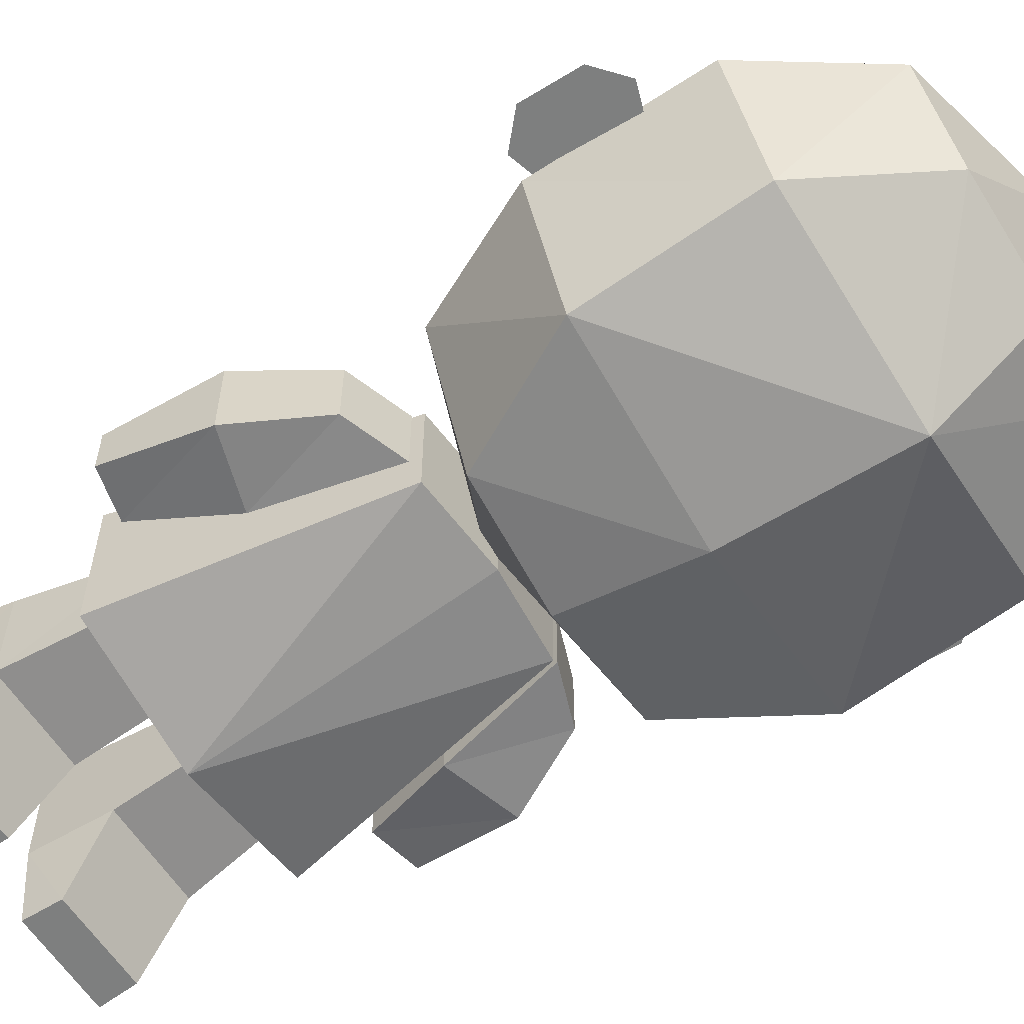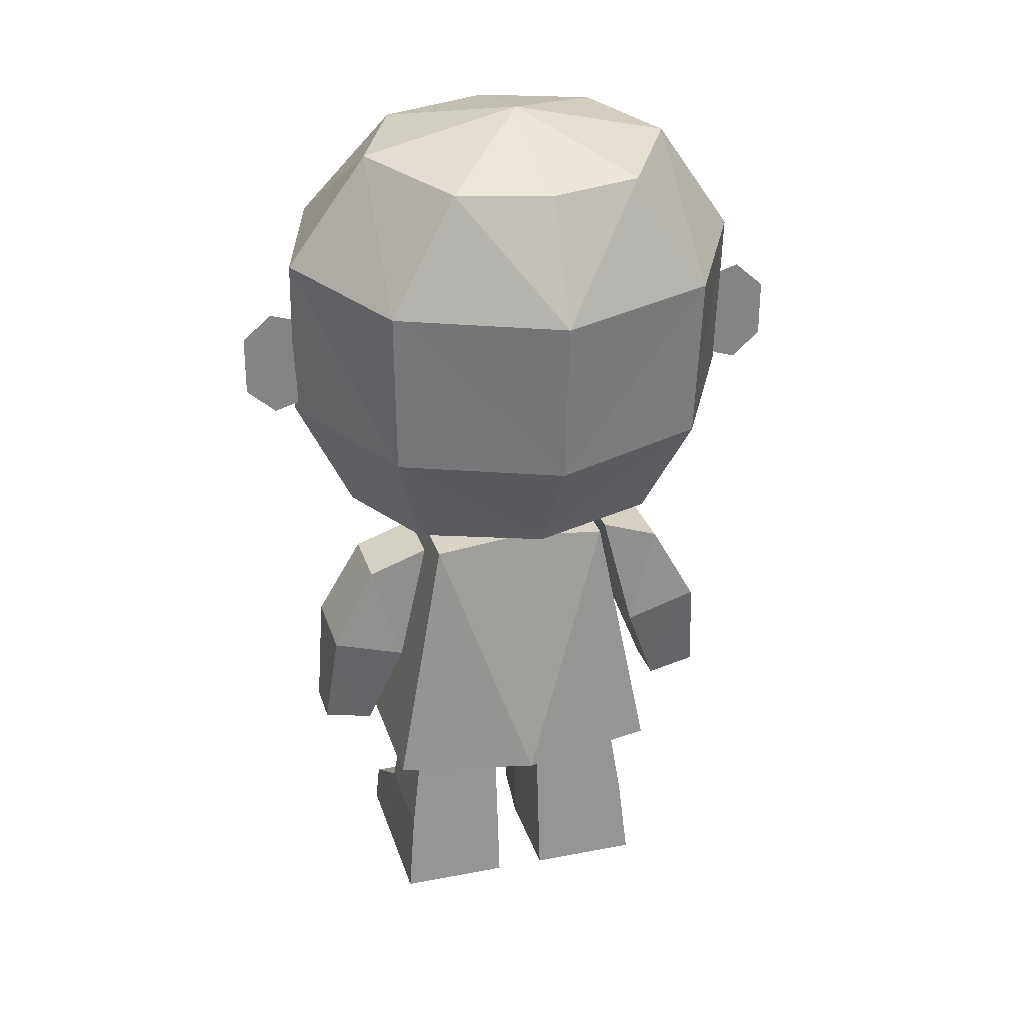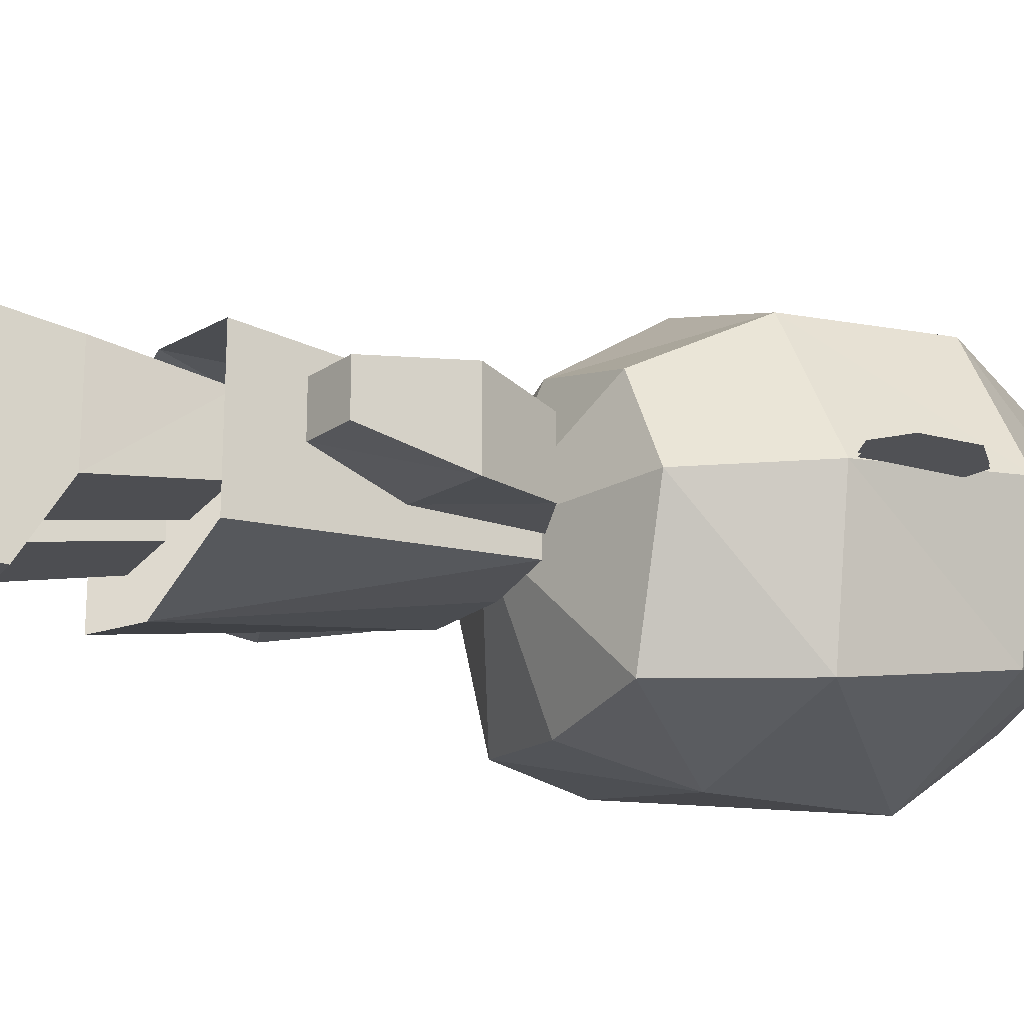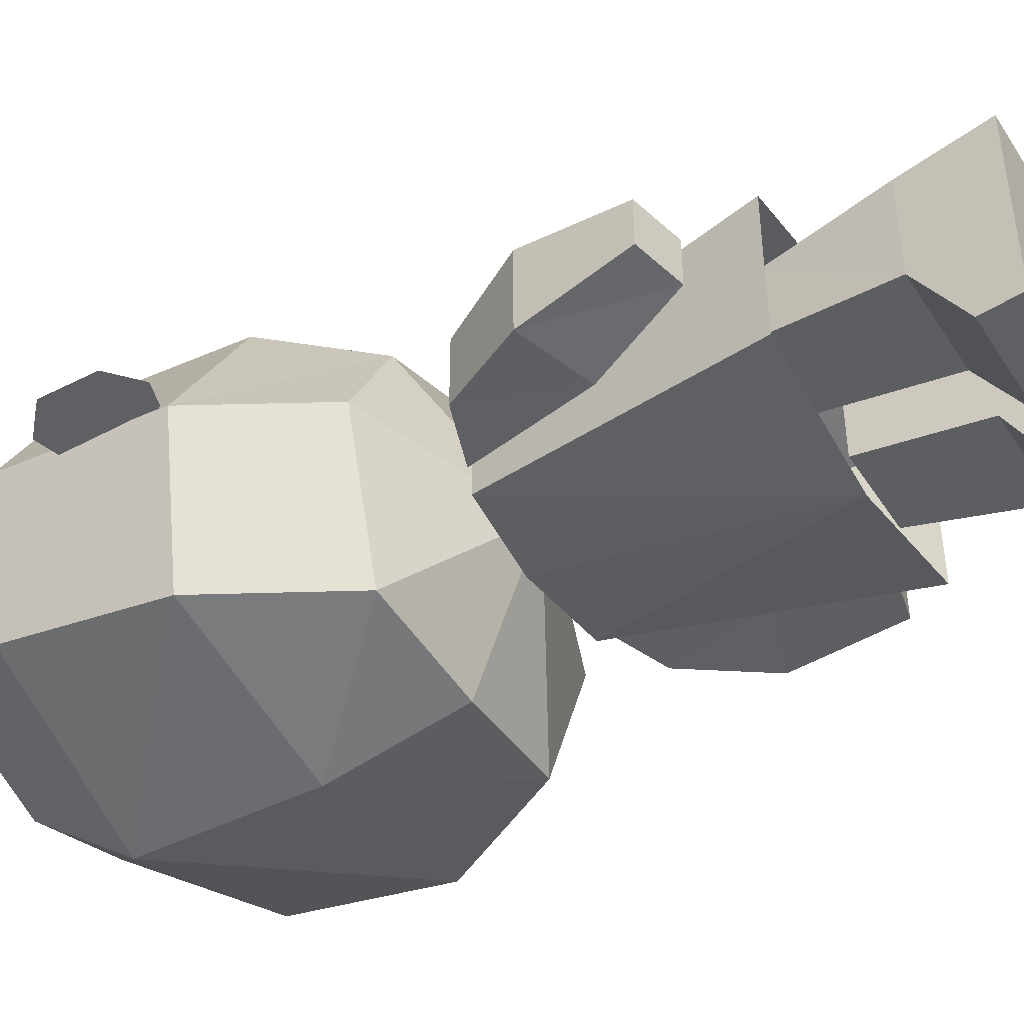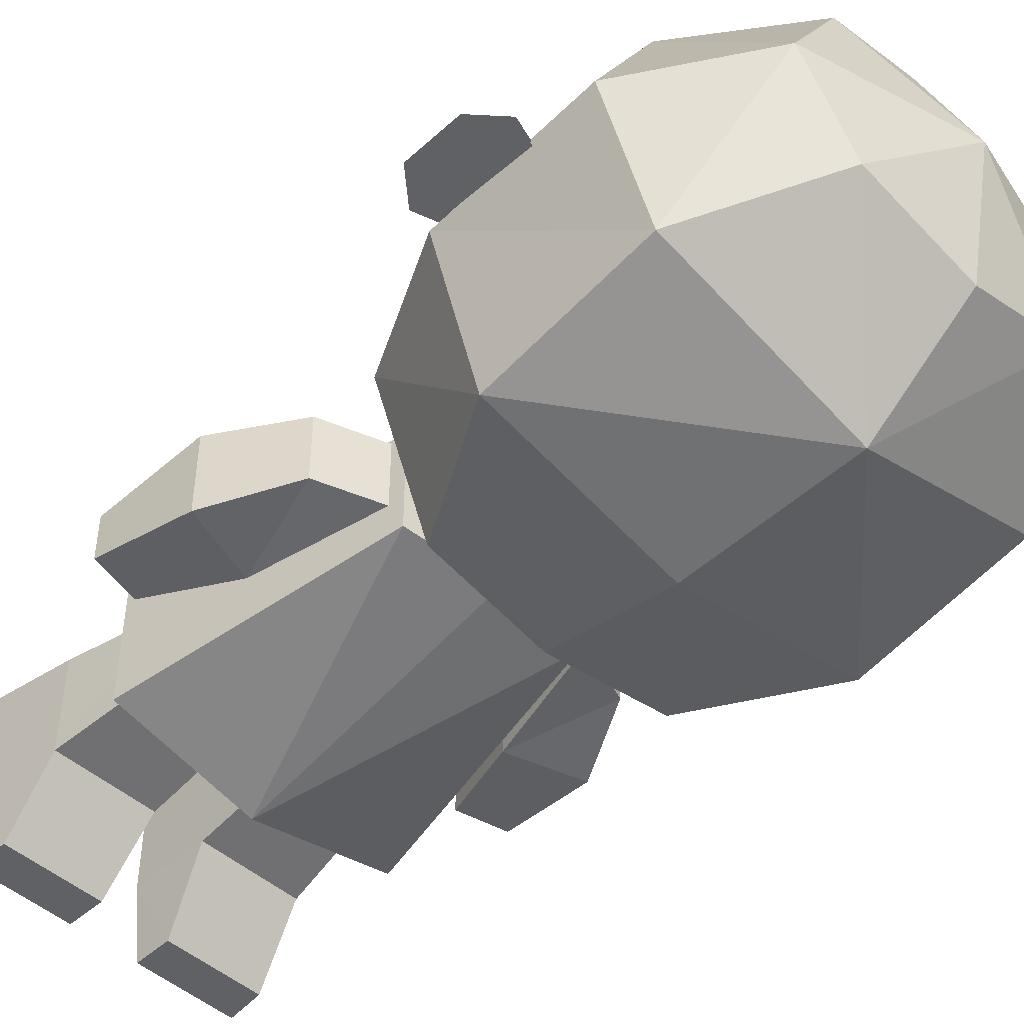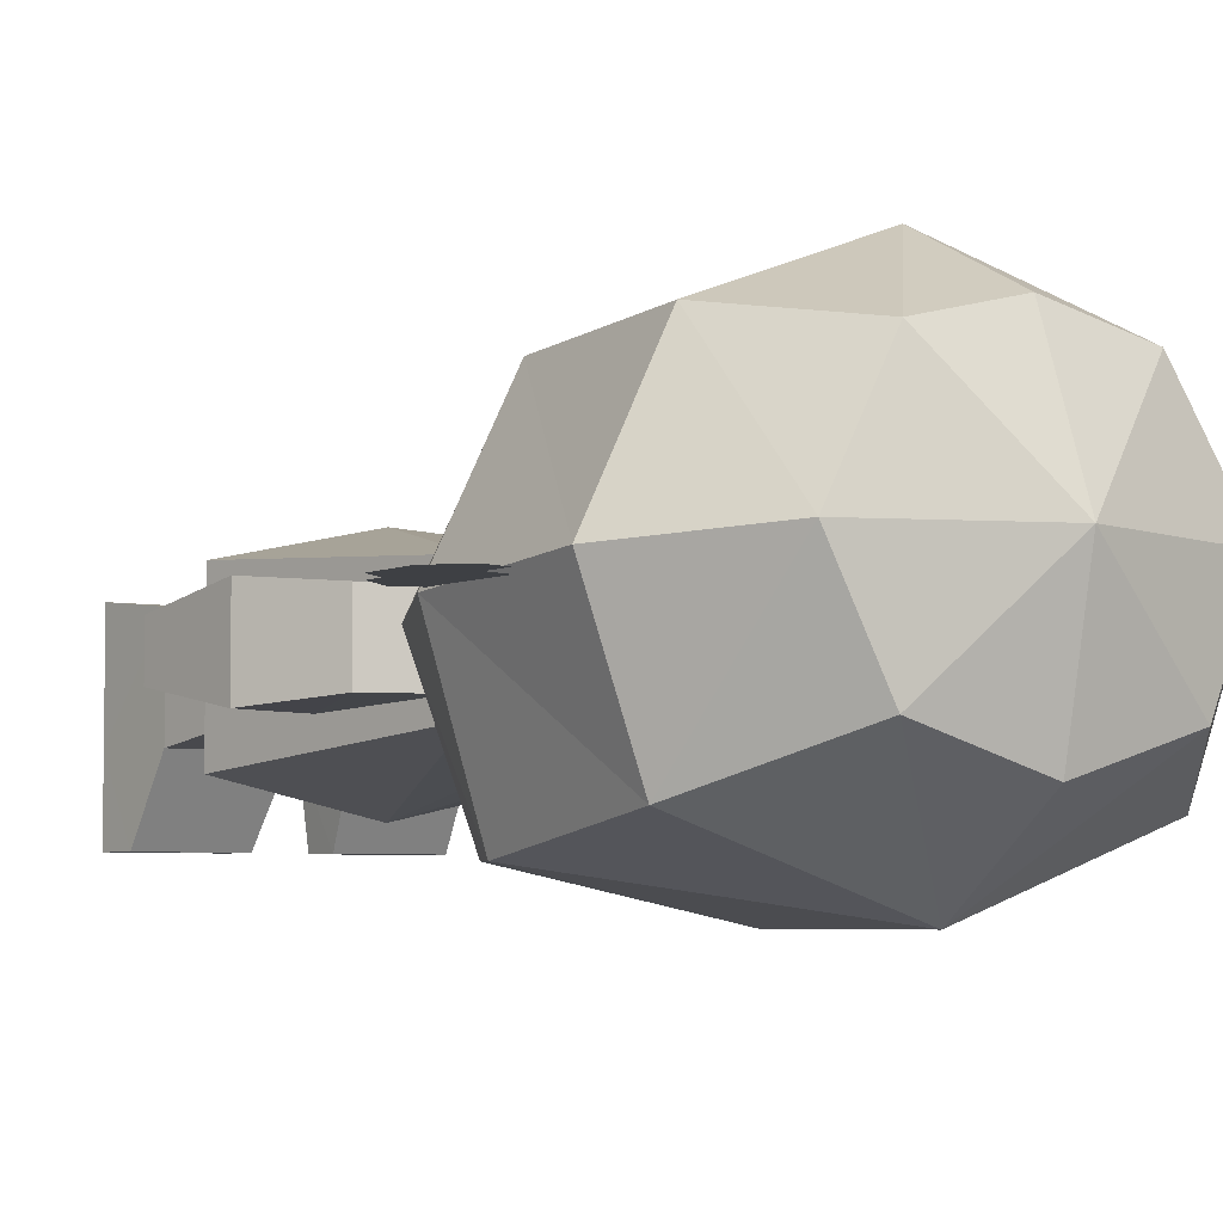
<metadata>
{"format":"obj","ext":"obj","renderer":"f3d","projection":"perspective","resolution":1024,"background":"white","views":[{"elev":-59.6,"azim":122.1,"up":"+Z"},{"elev":28.7,"azim":-16.0,"up":"+Y"},{"elev":-20.2,"azim":63.9,"up":"+Z"},{"elev":-44.6,"azim":-59.3,"up":"+Z"},{"elev":-48.0,"azim":135.4,"up":"+Z"},{"elev":-4.8,"azim":146.6,"up":"+Z"}]}
</metadata>
<code>
v  -0.2503 1.333 0.4215
v  -0.4222 1.357 0.1194
v  -0.2948 1.377 -0.1546
v  0 1.016 0.6364
v  -0.4348 1.028 0.4738
v  -0.6358 1.053 0.0949
v  -0.5205 1.079 -0.2787
v  -0.3368 0.2791 0.2996
v  -0.4757 0.2866 0.039
v  -0.3305 0.2981 -0.3498
v  -0.4256 0.5841 0.4478
v  -0.6352 0.6114 0.058
v  -0.5218 0.6367 -0.3545
v  -0.6286 0.6361 0.0649
v  -0.6931 0.6167 0.0649
v  -0.7701 0.6843 0.0649
v  -0.6284 0.885 0.0649
v  -0.6928 0.9044 0.0649
v  -0.7699 0.8368 0.0649
v  0 1.459 0.1265
v  0 1.329 0.4825
v  0.2503 1.333 0.4215
v  0.4222 1.357 0.1194
v  0.2948 1.377 -0.1546
v  0 1.383 -0.2446
v  0.4348 1.028 0.4738
v  0.6358 1.053 0.0949
v  0.5205 1.079 -0.2787
v  0 1.099 -0.4591
v  0 0.5733 0.602
v  0.4256 0.5841 0.4478
v  0.6352 0.6114 0.058
v  0.5218 0.6367 -0.3545
v  0 0.6326 -0.461
v  0 0.1193 0.033
v  0.3368 0.2791 0.2996
v  0 0.2667 0.4002
v  0.4757 0.2866 0.039
v  0.3305 0.2981 -0.3498
v  -0 0.2826 -0.3926
v  0.6306 0.885 0.0649
v  0.6931 0.9044 0.0649
v  0.6928 0.6167 0.0649
v  0.6304 0.6361 0.0649
v  0.7701 0.8368 0.0649
v  0.7699 0.6843 0.0649
v  0.462 -0.457 0.0976
v  0.5959 -0.4266 0.0976
v  0.3664 -0.2094 0.1492
v  0.566 -0.1481 0.1484
v  0.2828 0.1255 0.1277
v  0.4461 0.0679 0.1277
v  0.462 -0.457 -0.0319
v  0.5959 -0.4266 -0.0319
v  0.3664 -0.2094 -0.0835
v  0.566 -0.1481 -0.0827
v  0.2828 0.1255 -0.062
v  0.4461 0.0679 -0.062
v  0.3899 -0.5929 0.2207
v  0 -0.5929 0.3062
v  -0.3899 -0.5929 0.2207
v  0.2506 0.1351 0.1798
v  0 0.1576 0.1739
v  -0.2506 0.1351 0.1798
v  0.3899 -0.5929 -0.1789
v  -0 -0.5929 -0.2645
v  -0.3899 -0.5929 -0.1789
v  0.2506 0.1351 -0.105
v  -0 0.1576 -0.1133
v  -0.2506 0.1351 -0.105
v  -0.462 -0.457 0.0976
v  -0.5959 -0.4266 0.0976
v  -0.3664 -0.2094 0.1492
v  -0.566 -0.1481 0.1484
v  -0.2828 0.1255 0.1277
v  -0.4461 0.0679 0.1277
v  -0.462 -0.457 -0.0319
v  -0.5959 -0.4266 -0.0319
v  -0.3664 -0.2094 -0.0835
v  -0.566 -0.1481 -0.0827
v  -0.2828 0.1255 -0.062
v  -0.4461 0.0679 -0.062
v  -0.0687 -0.5382 0.1204
v  -0.3009 -0.5382 0.1204
v  -0.0684 -0.8512 -0.1197
v  -0.346 -0.8512 -0.1197
v  -0.0687 -0.5382 -0.0686
v  -0.3027 -0.5382 -0.0686
v  -0.3451 -0.8513 0.1541
v  -0.0685 -0.8513 0.1541
v  -0.0684 -1.077 0.1783
v  -0.0936 -1.077 -0.3175
v  -0.3681 -1.077 -0.3175
v  -0.3679 -1.077 0.1783
v  -0.3574 -0.9712 -0.3175
v  -0.0926 -0.9712 -0.3175
v  -0.0684 -1.077 -0.1139
v  -0.3679 -1.077 -0.1139
v  0.0684 -0.8512 -0.1197
v  0.0687 -0.5382 -0.0686
v  0.3027 -0.5382 -0.0686
v  0.346 -0.8512 -0.1197
v  0.0687 -0.5382 0.1204
v  0.0685 -0.8513 0.1541
v  0.3459 -0.8513 0.1541
v  0.3009 -0.5382 0.1204
v  0.3676 -1.077 -0.3175
v  0.0936 -1.077 -0.3175
v  0.0926 -0.9712 -0.3175
v  0.3574 -0.9712 -0.3175
v  0.3674 -1.077 0.1783
v  0.0684 -1.077 0.1783
v  0.0684 -1.077 -0.1139
v  0.3674 -1.077 -0.1139
v  -0.6928 0.9044 0.0759
v  -0.6931 0.6167 0.0759
v  -0.6286 0.6361 0.0759
v  -0.6284 0.885 0.0759
v  -0.7699 0.8368 0.0759
v  -0.7701 0.6843 0.0759
v  0.6931 0.9044 0.0759
v  0.6306 0.885 0.0759
v  0.6304 0.6361 0.0759
v  0.6928 0.6167 0.0759
v  0.7701 0.8368 0.0759
v  0.7699 0.6843 0.0759
g md2_guy
f 1 21 20
f 2 1 20
f 3 2 20
f 25 3 20
f 4 21 1
f 1 5 4
f 5 1 2
f 2 6 5
f 2 3 7
f 7 6 2
f 3 25 29
f 29 7 3
f 5 11 30
f 30 4 5
f 6 12 11
f 11 5 6
f 7 13 12
f 12 6 7
f 29 34 13
f 13 7 29
f 37 8 35
f 8 9 35
f 9 10 35
f 10 40 35
f 11 8 37
f 37 30 11
f 12 9 8
f 8 11 12
f 13 10 9
f 9 12 13
f 10 13 34
f 34 40 10
f 18 17 14
f 14 15 18
f 19 18 15
f 15 16 19
f 21 22 20
f 22 23 20
f 23 24 20
f 24 25 20
f 22 21 4
f 4 26 22
f 23 22 26
f 26 27 23
f 23 27 28
f 28 24 23
f 24 28 29
f 29 25 24
f 26 4 30
f 30 31 26
f 27 26 31
f 31 32 27
f 28 27 32
f 32 33 28
f 29 28 33
f 33 34 29
f 36 37 35
f 38 36 35
f 39 38 35
f 40 39 35
f 31 30 37
f 37 36 31
f 32 31 36
f 36 38 32
f 33 32 38
f 38 39 33
f 39 40 34
f 34 33 39
f 42 43 44
f 44 41 42
f 45 46 43
f 43 42 45
f 50 49 47
f 47 48 50
f 52 51 49
f 49 50 52
f 56 54 53
f 53 55 56
f 58 56 55
f 55 57 58
f 54 48 47
f 47 53 54
f 56 50 48
f 48 54 56
f 58 52 50
f 50 56 58
f 57 51 52
f 52 58 57
f 55 49 51
f 51 57 55
f 53 47 49
f 49 55 53
f 60 59 62
f 62 63 60
f 60 63 64
f 64 61 60
f 68 65 66
f 66 69 68
f 66 67 70
f 70 69 66
f 61 64 70
f 70 67 61
f 64 63 69
f 69 70 64
f 63 62 68
f 68 69 63
f 62 59 65
f 65 68 62
f 71 73 74
f 74 72 71
f 73 75 76
f 76 74 73
f 77 78 80
f 80 79 77
f 79 80 82
f 82 81 79
f 71 72 78
f 78 77 71
f 72 74 80
f 80 78 72
f 74 76 82
f 82 80 74
f 76 75 81
f 81 82 76
f 75 73 79
f 79 81 75
f 73 71 77
f 77 79 73
f 85 86 88
f 88 87 85
f 83 90 85
f 85 87 83
f 90 83 84
f 84 89 90
f 84 88 86
f 86 89 84
f 93 95 96
f 96 92 93
f 94 98 97
f 97 91 94
f 91 90 89
f 89 94 91
f 86 85 96
f 96 95 86
f 94 89 98
f 86 98 89
f 93 92 97
f 97 98 93
f 95 93 98
f 98 86 95
f 97 92 96
f 96 85 97
f 91 97 90
f 85 90 97
f 99 100 101
f 101 102 99
f 103 100 99
f 99 104 103
f 104 105 106
f 106 103 104
f 106 105 102
f 102 101 106
f 107 108 109
f 109 110 107
f 111 112 113
f 113 114 111
f 112 111 105
f 105 104 112
f 102 110 109
f 109 99 102
f 111 114 105
f 102 105 114
f 107 114 113
f 113 108 107
f 110 102 114
f 114 107 110
f 113 99 109
f 109 108 113
f 112 104 113
f 99 113 104
f 117 118 115
f 115 116 117
f 116 115 119
f 119 120 116
f 123 124 121
f 121 122 123
f 124 126 125
f 125 121 124

</code>
